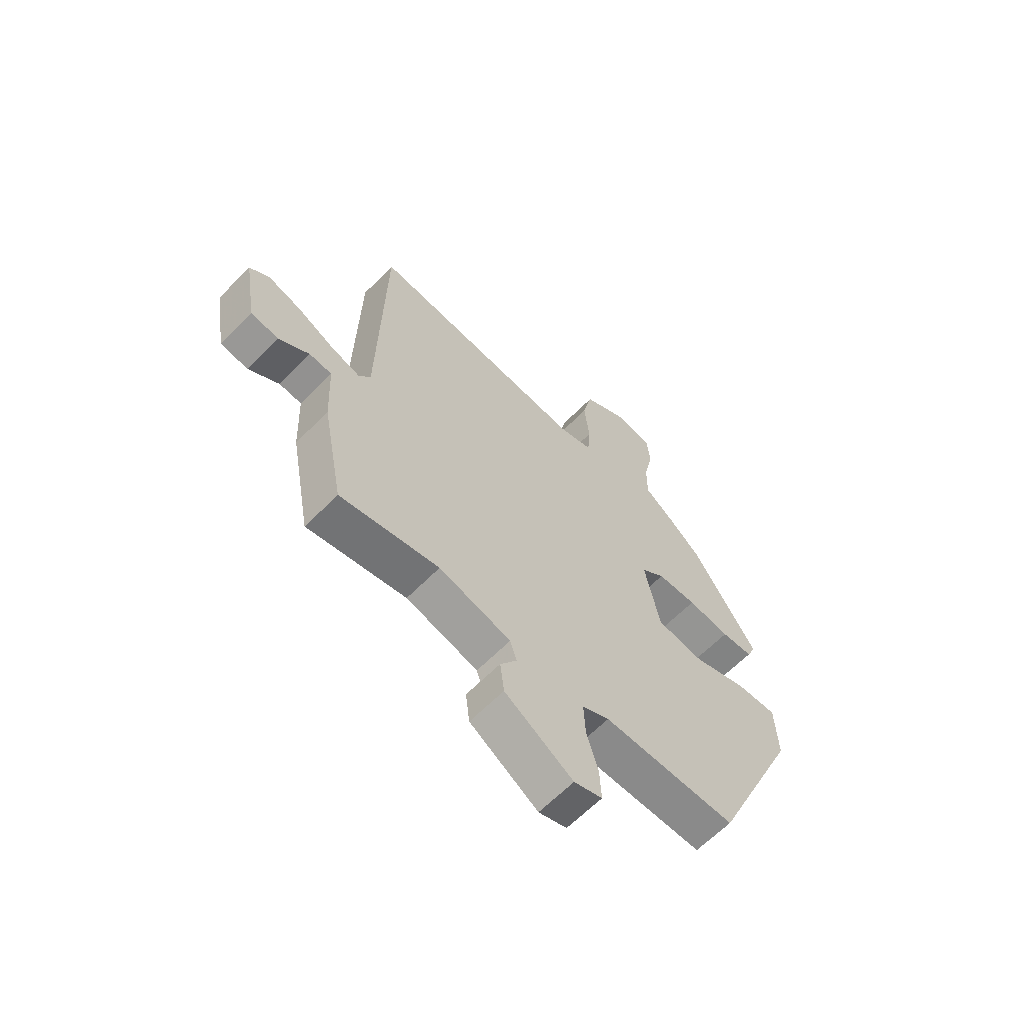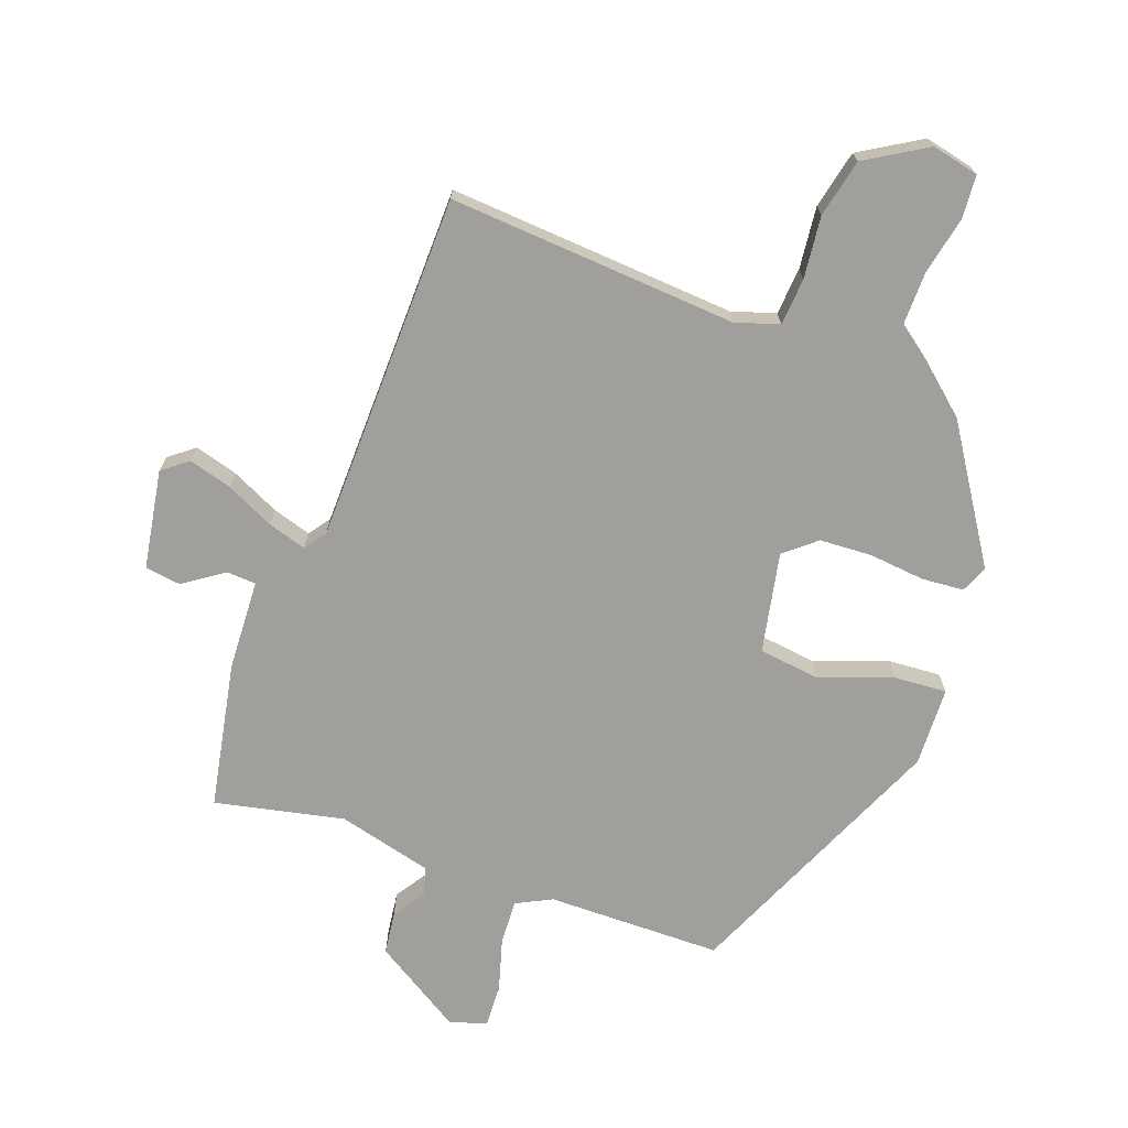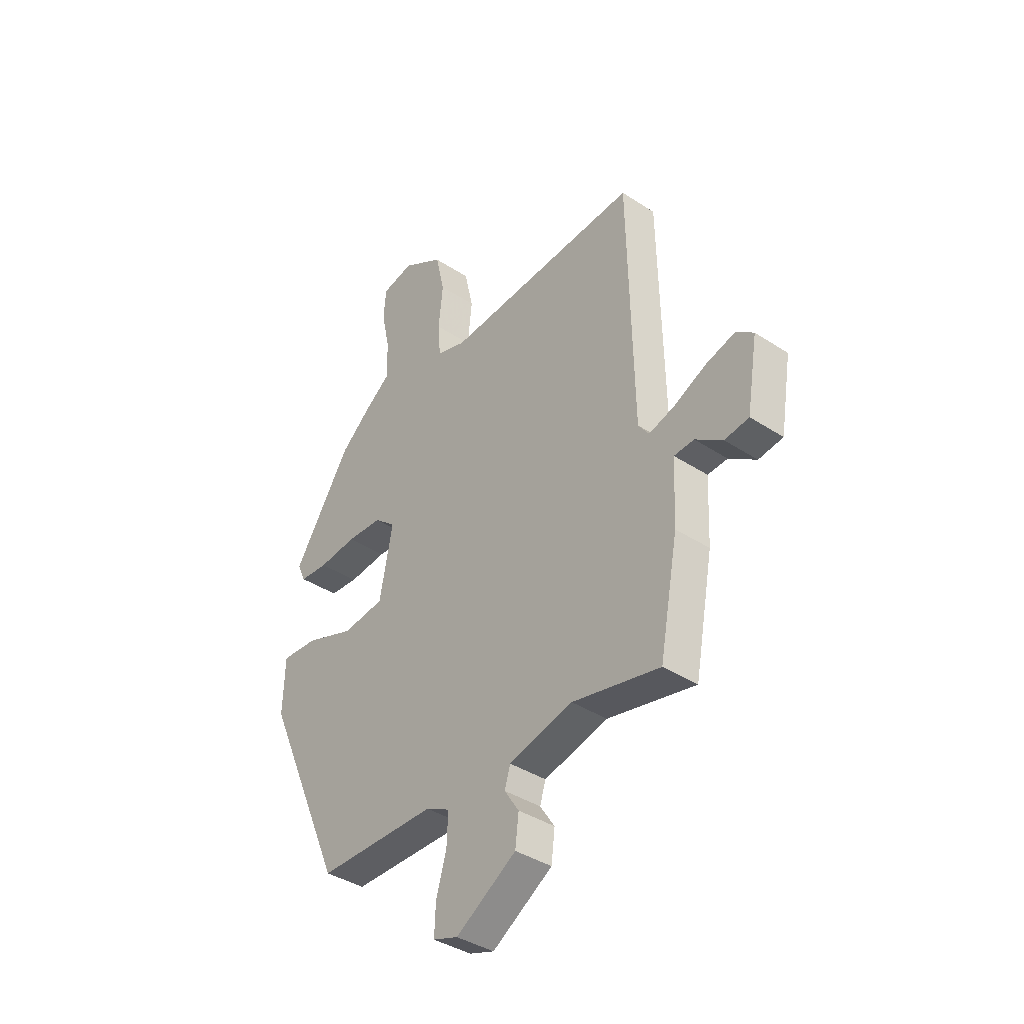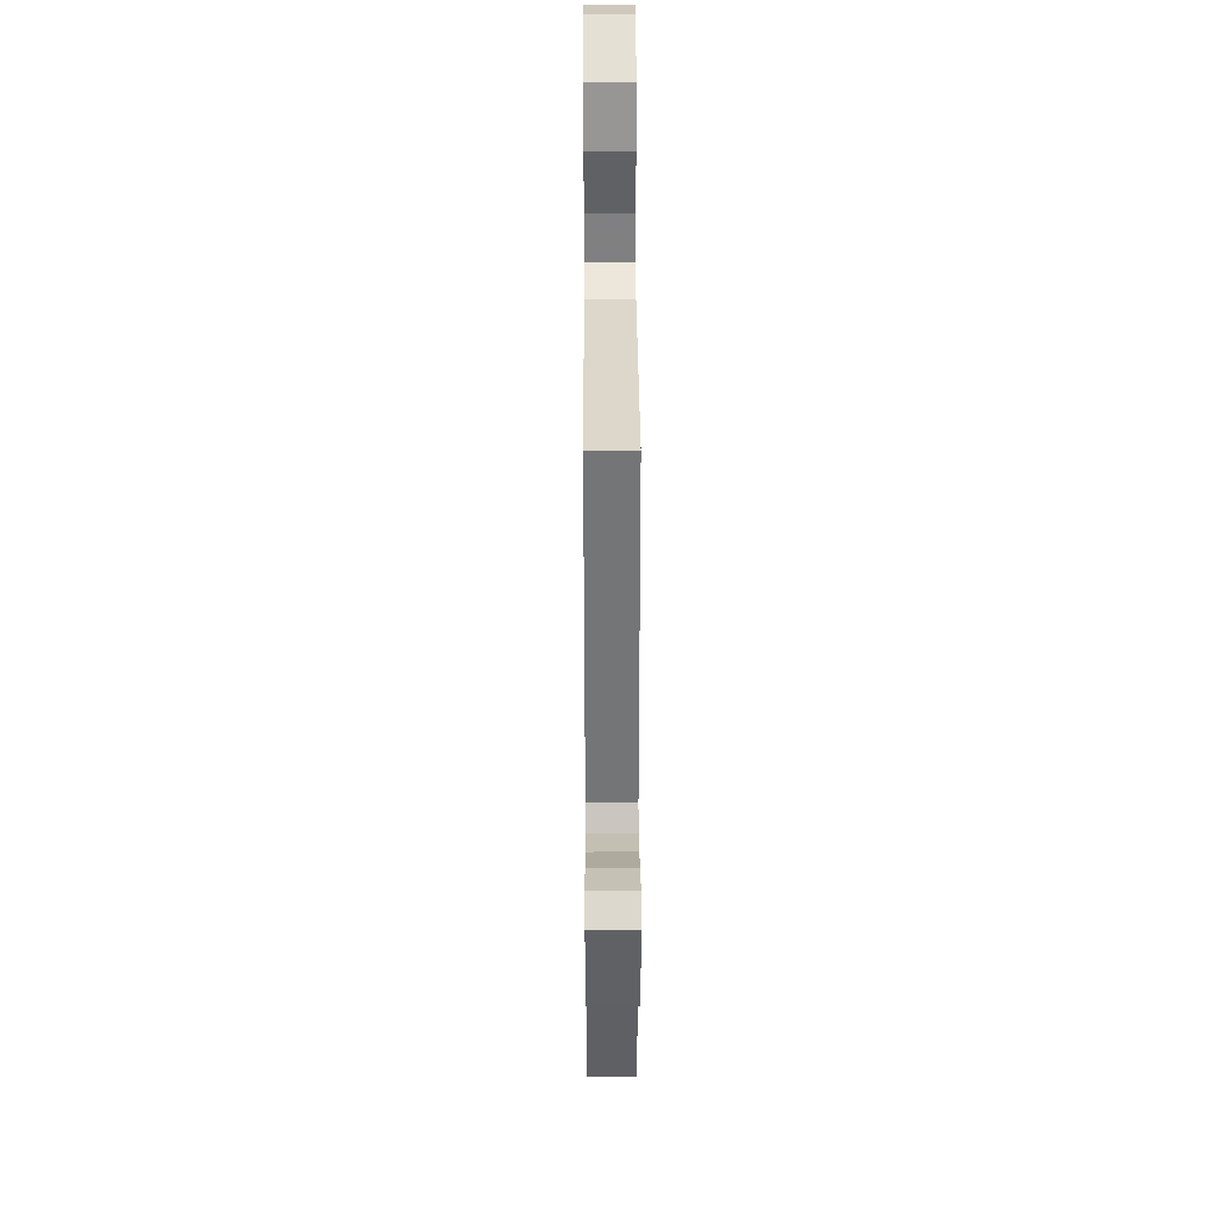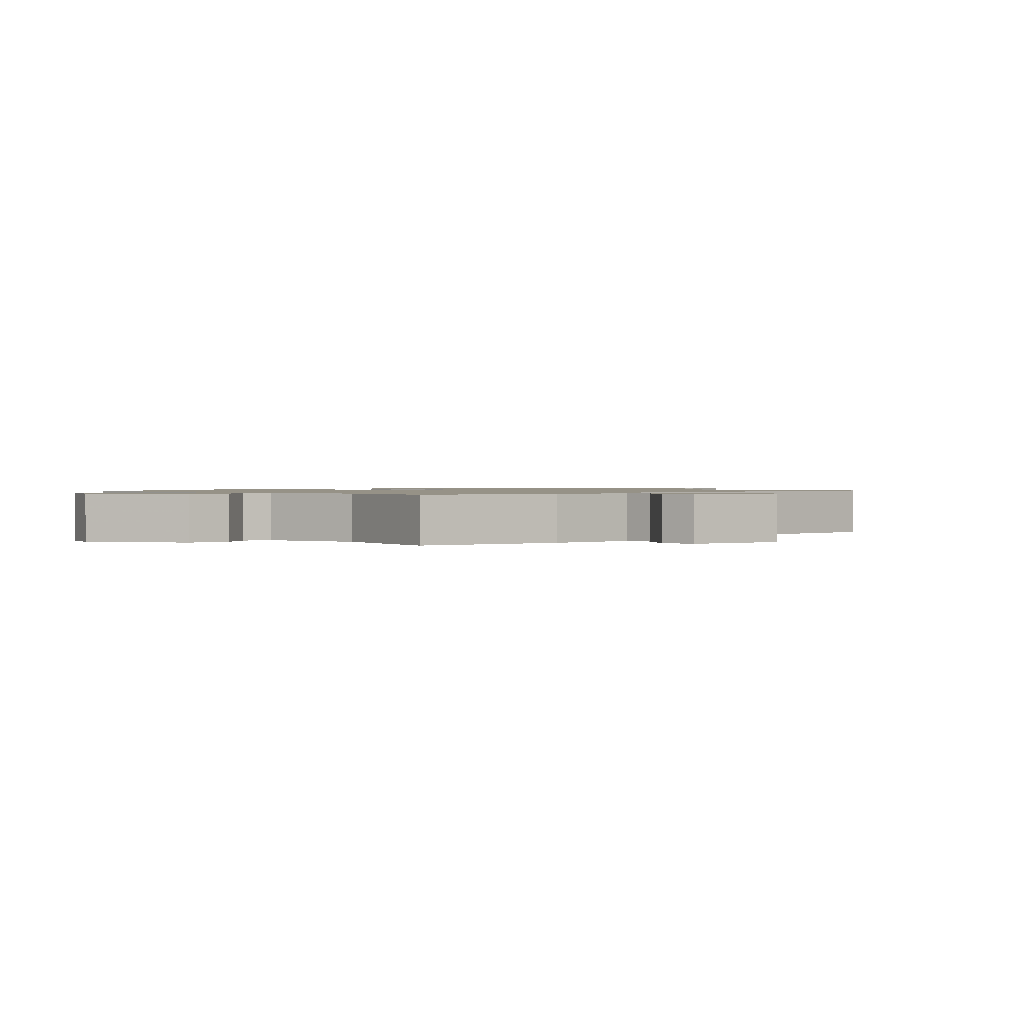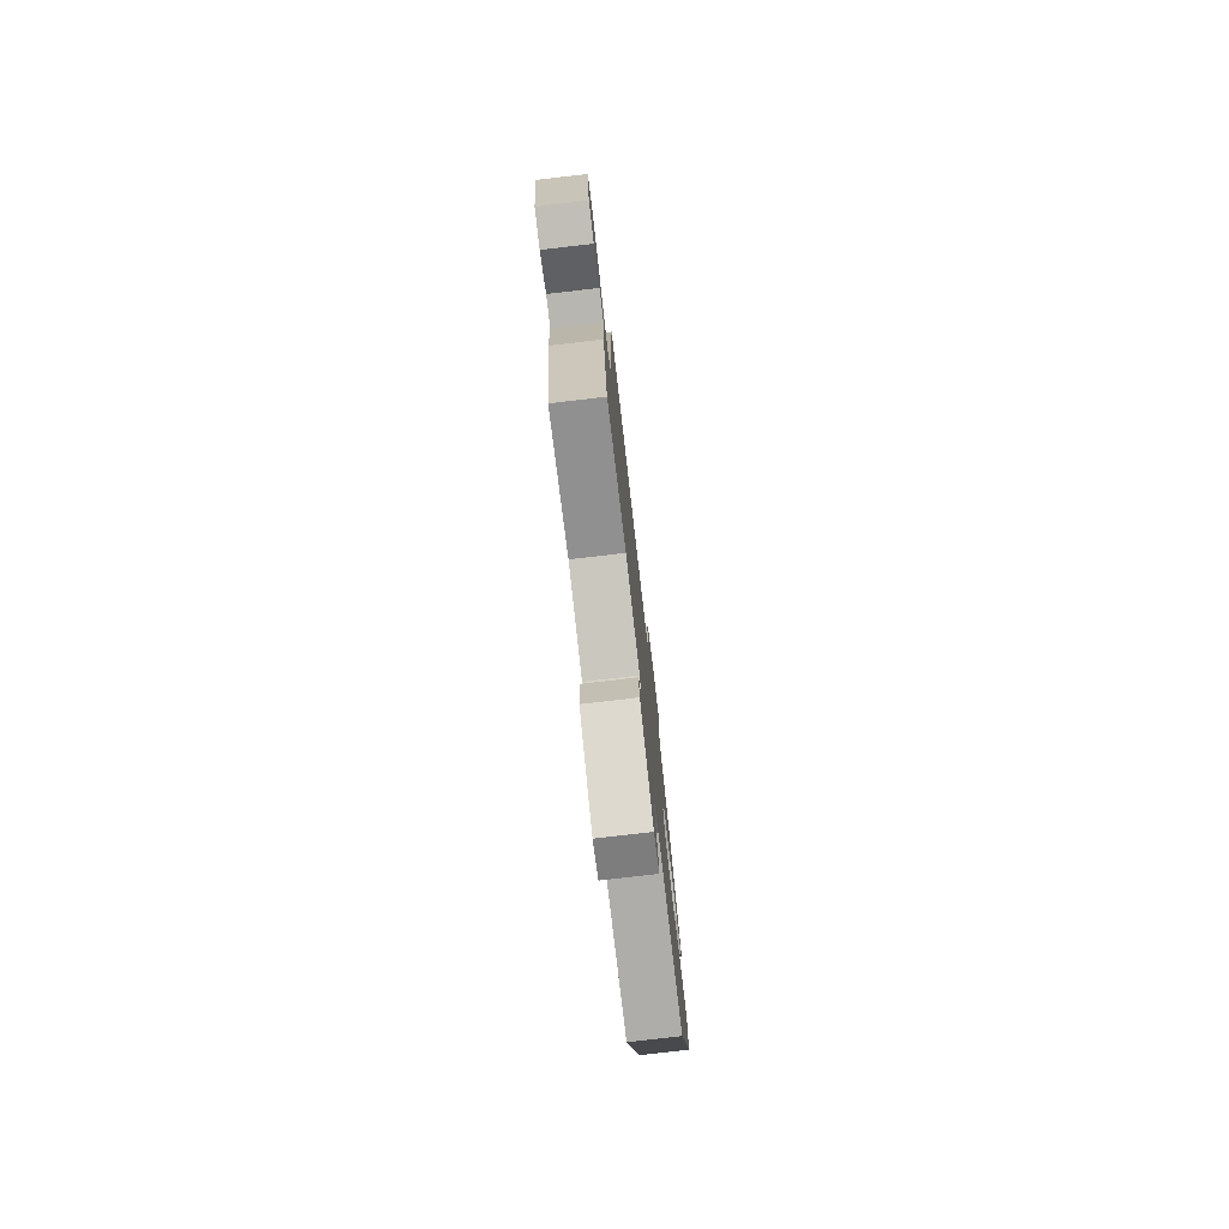
<metadata>
{"format":"obj","ext":"obj","renderer":"f3d","projection":"perspective","resolution":1024,"background":"white","views":[{"elev":-63.8,"azim":-44.5,"up":"+Z"},{"elev":-71.2,"azim":-19.8,"up":"+Y"},{"elev":-38.8,"azim":-129.5,"up":"+Z"},{"elev":34.8,"azim":-90.3,"up":"+Z"},{"elev":1.0,"azim":-133.6,"up":"+Y"},{"elev":-77.6,"azim":-83.4,"up":"+Z"}]}
</metadata>
<code>
v 0.346 0.07 0.444
v 0.476 0.07 0.242
v 0.458 0.07 0.201
v 0.394 0.07 0.196
v 0.308 0.07 0.205
v 0.228 0.07 0.201
v 0.18 0.07 0.161
v 0.21 0.07 0.008
v 0.304 0.07 -0.004
v 0.415 0.07 0.036
v 0.496 0.07 0.041
v 0.5 0.07 -0.08
v 0.321 0.07 -0.486
v 0.054 0.07 -0.488
v 0 0.07 -0.515
v 0.003 0.07 -0.583
v 0.026 0.07 -0.663
v 0.029 0.07 -0.728
v -0.027 0.07 -0.747
v -0.163 0.07 -0.662
v -0.171 0.07 -0.597
v -0.138 0.07 -0.547
v -0.151 0.07 -0.505
v -0.295 0.07 -0.468
v -0.492 0.07 -0.51
v -0.534 0.07 -0.286
v -0.54 0.07 -0.148
v -0.585 0.07 -0.145
v -0.646 0.07 -0.187
v -0.701 0.07 -0.179
v -0.726 0.07 -0.028
v -0.687 0.07 0.002
v -0.621 0.07 -0.017
v -0.548 0.07 -0.052
v -0.489 0.07 -0.07
v -0.465 0.07 -0.037
v -0.454 0.07 0.498
v -0.012 0.07 0.466
v 0.054 0.07 0.487
v 0.06 0.07 0.559
v 0.05 0.07 0.654
v 0.07 0.07 0.743
v 0.163 0.07 0.799
v 0.235 0.07 0.783
v 0.24 0.07 0.717
v 0.221 0.07 0.628
v 0.22 0.07 0.546
v 0.28 0.07 0.501
v 0.346 0 0.444
v 0.476 0 0.242
v 0.458 0 0.201
v 0.394 0 0.196
v 0.308 0 0.205
v 0.228 0 0.201
v 0.18 0 0.161
v 0.21 0 0.008
v 0.304 0 -0.004
v 0.415 0 0.036
v 0.496 0 0.041
v 0.5 0 -0.08
v 0.321 0 -0.486
v 0.054 0 -0.488
v 0 0 -0.515
v 0.003 0 -0.583
v 0.026 0 -0.663
v 0.029 0 -0.728
v -0.027 0 -0.747
v -0.163 0 -0.662
v -0.171 0 -0.597
v -0.138 0 -0.547
v -0.151 0 -0.505
v -0.295 0 -0.468
v -0.492 0 -0.51
v -0.534 0 -0.286
v -0.54 0 -0.148
v -0.585 0 -0.145
v -0.646 0 -0.187
v -0.701 0 -0.179
v -0.726 0 -0.028
v -0.687 0 0.002
v -0.621 0 -0.017
v -0.548 0 -0.052
v -0.489 0 -0.07
v -0.465 0 -0.037
v -0.454 0 0.498
v -0.012 0 0.466
v 0.054 0 0.487
v 0.06 0 0.559
v 0.05 0 0.654
v 0.07 0 0.743
v 0.163 0 0.799
v 0.235 0 0.783
v 0.24 0 0.717
v 0.221 0 0.628
v 0.22 0 0.546
v 0.28 0 0.501
f 47 48 1 2
f 43 44 45 46
f 43 46 47
f 40 41 42 43
f 39 40 43 47
f 36 37 38
f 35 36 38 39
f 31 32 33 34
f 31 34 35
f 28 29 30 31
f 27 28 31 35
f 24 25 26 27
f 23 24 27 35
f 19 20 21 22
f 19 22 23
f 16 17 18 19
f 15 16 19 23
f 14 15 23 35
f 9 10 11 12
f 8 9 12 13
f 2 3 4 5
f 2 5 6
f 47 2 6
f 39 47 6 7
f 35 39 7 8
f 8 13 14 35
f 50 49 96 95
f 94 93 92 91
f 95 94 91
f 91 90 89 88
f 95 91 88 87
f 86 85 84
f 87 86 84 83
f 82 81 80 79
f 83 82 79
f 79 78 77 76
f 83 79 76 75
f 75 74 73 72
f 83 75 72 71
f 70 69 68 67
f 71 70 67
f 67 66 65 64
f 71 67 64 63
f 83 71 63 62
f 60 59 58 57
f 61 60 57 56
f 53 52 51 50
f 54 53 50
f 54 50 95
f 55 54 95 87
f 56 55 87 83
f 83 62 61 56
f 1 49 50 2
f 2 50 51 3
f 3 51 52 4
f 4 52 53 5
f 5 53 54 6
f 6 54 55 7
f 7 55 56 8
f 8 56 57 9
f 9 57 58 10
f 10 58 59 11
f 11 59 60 12
f 12 60 61 13
f 13 61 62 14
f 14 62 63 15
f 15 63 64 16
f 16 64 65 17
f 17 65 66 18
f 18 66 67 19
f 19 67 68 20
f 20 68 69 21
f 21 69 70 22
f 22 70 71 23
f 23 71 72 24
f 24 72 73 25
f 25 73 74 26
f 26 74 75 27
f 27 75 76 28
f 28 76 77 29
f 29 77 78 30
f 30 78 79 31
f 31 79 80 32
f 32 80 81 33
f 33 81 82 34
f 34 82 83 35
f 35 83 84 36
f 36 84 85 37
f 37 85 86 38
f 38 86 87 39
f 39 87 88 40
f 40 88 89 41
f 41 89 90 42
f 42 90 91 43
f 43 91 92 44
f 44 92 93 45
f 45 93 94 46
f 46 94 95 47
f 47 95 96 48
f 48 96 49 1

</code>
